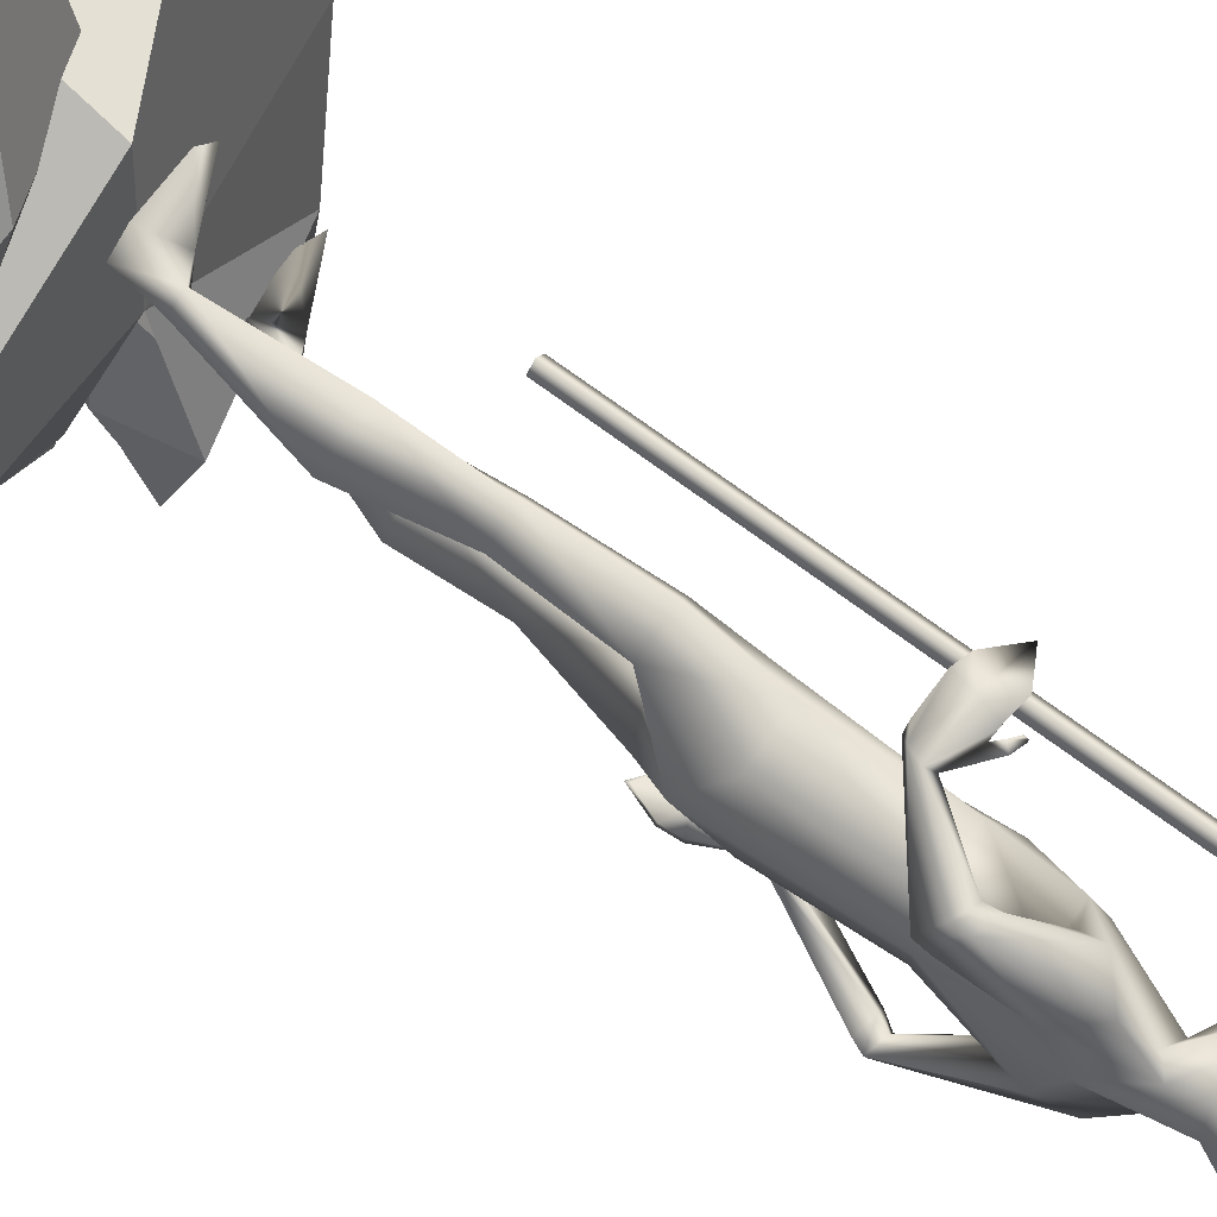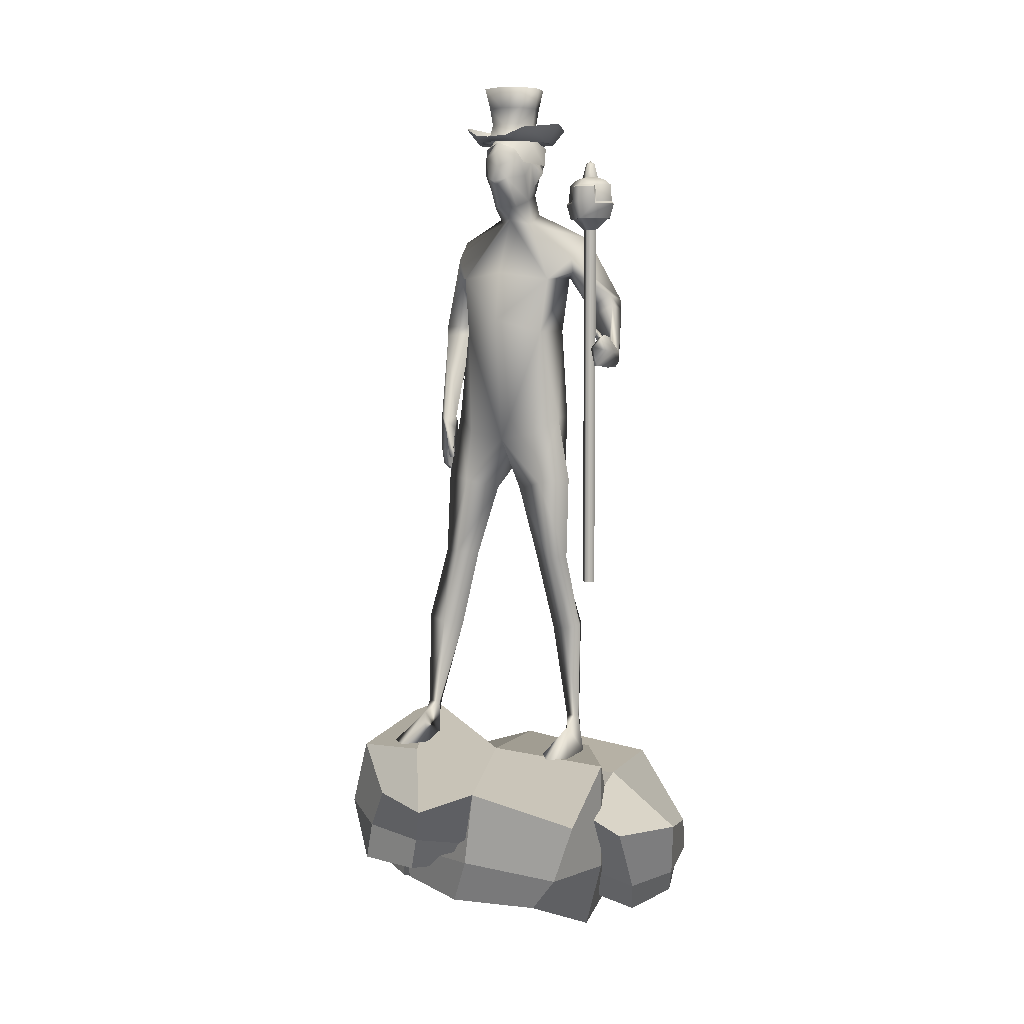
<metadata>
{"format":"obj","ext":"obj","renderer":"f3d","projection":"perspective","resolution":1024,"background":"white","views":[{"elev":67.2,"azim":127.5,"up":"+Z"},{"elev":5.9,"azim":-61.1,"up":"+Y"}]}
</metadata>
<code>
o BaseWoman.001_proxy741.001
v 0.2071 0.08914 -0.5098
v 0.2272 0.5018 -0.5226
v 0.6117 0.4479 -0.4662
v 0.6048 0.02785 -0.5916
v 0.5558 0.06838 -0.1333
v 0.5624 0.5932 -0.1733
v 0.4452 0.579 0.2576
v 0.4903 0.0768 0.3931
v -0.1274 0.0885 0.6213
v -0.06858 0.6061 0.59
v -0.489 0.3788 0.6339
v -0.5255 0.09851 0.5484
v -0.6666 0.1691 0.1036
v -0.7738 0.565 0.2114
v -0.428 0.3284 -0.3405
v -0.4783 0.1465 -0.3766
v 0.001128 0.6159 -0.08578
v -0.6117 -0.0539 0.007876
v -0.4286 -0.03565 -0.3789
v -0.469 -0.07957 0.3967
v 0.00357 -0.2837 0.4705
v 0.5178 -0.2538 0.3412
v 0.5252 -0.3101 -0.1159
v 0.5107 -0.228 -0.4513
v 0.07271 -0.2157 -0.433
v -0.1465 0.004682 -0.5839
v -0.3865 0.2254 -0.5013
v -0.0477 0.2271 -0.709
v 0.06456 0.03958 -0.8157
v 0.2744 0.1028 -0.9174
v 0.1861 0.404 -0.7797
v 0.7247 0.3601 -0.5986
v 0.6739 0.1835 -0.8207
v 0.6046 0.135 -0.5673
v 0.5782 0.4266 -0.4546
v 0.3827 0.252 -0.2894
v 0.3387 0.08178 -0.2973
v -0.05329 0.03736 -0.2576
v -0.2331 0.2012 -0.1688
v -0.3177 0.1601 -0.351
v -0.3267 0.009216 -0.2956
v 0.001582 0.397 -0.511
v -0.02858 -0.07663 -0.2787
v -0.2632 -0.09962 -0.3402
v 0.2691 -0.02805 -0.3462
v 0.422 -0.1259 -0.6399
v 0.4582 -0.03027 -0.9158
v 0.2272 -0.09488 -0.8985
v 0.06951 -0.1209 -0.8756
v -0.06282 -0.1637 -0.6492
v 0.02469 0.01511 0.4527
v -0.2001 0.3722 0.5625
v -0.00065 0.2801 0.2875
v 0.04113 0.02899 0.1306
v 0.3883 0.1148 0.07394
v 0.3503 0.451 0.1258
v 0.6784 0.5717 0.05795
v 0.7107 0.2021 0.09577
v 0.8174 0.1266 0.3918
v 0.8192 0.4939 0.4181
v 0.5923 0.1842 0.7769
v 0.6293 0.02044 0.7678
v 0.2577 -0.01253 0.8551
v 0.0197 0.3102 0.9692
v -0.2235 0.2917 0.7744
v -0.08403 -0.00878 0.7832
v 0.219 0.5068 0.5228
v 0.3513 -0.142 0.8009
v 0.04414 -0.1731 0.7235
v 0.6291 -0.08546 0.7133
v 0.7848 -0.1518 0.3737
v 0.6987 -0.02071 0.09475
v 0.4302 -0.126 -0.003814
v 0.1277 -0.1155 0.08347
v 0.226 -0.1863 0.3855
v -0.6156 0.233 -0.2233
v -0.8634 0.46 -0.05356
v -0.6211 0.4621 -0.4267
v -0.5189 0.2494 -0.5625
v -0.3694 0.3242 -0.7751
v -0.4571 0.6706 -0.6354
v 0.1734 0.7315 -0.712
v 0.0573 0.4849 -0.8848
v 0.1149 0.4768 -0.5915
v 0.07945 0.8155 -0.5057
v -0.003224 0.6346 -0.2216
v -0.0152 0.4413 -0.1848
v -0.379 0.3501 0.05239
v -0.6637 0.2756 0.1519
v -0.5161 0.696 -0.2761
v -0.3402 0.2245 0.03474
v -0.5981 0.1557 0.09114
v -0.08423 0.302 -0.1847
v -0.04634 0.1528 -0.5392
v -0.1573 0.2033 -0.8453
v -0.3665 0.1063 -0.7063
v -0.508 0.0622 -0.6029
v -0.5269 0.04628 -0.3065
v -0.07933 3.803 -0.09715
v -0.139 3.752 -0
v -0.1305 3.841 -0
v 0.00215 3.78 -0.1294
v 0.06553 3.769 -0.1418
v 0.03975 3.74 -0.1428
v 0.09893 3.757 -0.1413
v 0.147 3.85 -0.134
v 0.1663 3.745 -0.1027
v 0.04987 3.653 -0.1197
v 0.07226 3.726 -0.1627
v 0.0272 3.581 -0.09987
v -0.1302 3.692 -0.05325
v -0.04124 3.549 -0.06389
v -0.1538 3.656 -0
v -0.04469 3.707 -0.1165
v 0.07992 3.689 -0.1294
v 0.119 3.613 -0.08899
v 0.2235 3.873 0
v 0.04182 3.925 -0.08027
v 0.1758 3.631 0
v 0.235 3.747 0
v -0.1717 3.673 -0
v -0.07432 3.927 -0
v 0.1586 3.944 0
v 0.03555 3.958 0
v 0.08241 3.467 -0.08563
v 0.005142 3.483 0
v 0.1512 3.513 -0.09803
v 0.07072 2.437 -0.4378
v 0.01835 2.43 -0.4342
v 0.2706 2.858 -0.5099
v 0.3016 2.903 -0.5283
v 0.05867 3.281 -0.3398
v 0.176 3.374 -0.3635
v 0.2443 3.258 -0.2304
v 0.3411 2.909 -0.3984
v 0.1503 3.161 -0.2985
v 0.2677 2.925 -0.3939
v 0.196 2.866 -0.4991
v 0.07365 2.426 -0.3776
v 0.246 2.879 -0.3777
v 0.09938 2.434 -0.4099
v -0.03637 3.171 -0.2508
v 0.08607 3.191 -0.3513
v 0.3232 2.864 -0.3948
v 0.2344 3.331 0
v 0.1603 2.887 -0.2365
v -0.00866 2.441 -0.2982
v -0.05968 2.89 -0.2177
v -0.08484 2.353 -0.1884
v -0.09156 2.322 -0
v -0.1538 2.955 -0
v 0.2075 2.913 0
v -0.07728 1.707 -0.3448
v -0.08369 2.096 -0.2202
v -0.01301 2.118 -0.363
v 0.1283 2.107 -0.2688
v -0.1223 1.707 -0.2597
v -0.01036 2.054 -0.06674
v 0.1873 2.436 -0.251
v 0.2482 2.289 0
v 0.03969 1.707 -0.2578
v -0.1481 1.344 -0.4118
v -0.1571 1.322 -0.32
v -0.1049 1.318 -0.2317
v -0.06192 1.707 -0.1579
v -0.1936 0.8896 -0.3901
v -0.2014 0.8876 -0.3263
v 0.04572 1.328 -0.3213
v -0.03959 2.26 -0.3581
v -0.03536 2.214 -0.3288
v -0.02479 2.263 -0.3385
v -0.02345 2.211 -0.3539
v -0.03819 2.209 -0.3529
v 0.009884 2.284 -0.3886
v -0.007878 2.261 -0.3468
v -0.01099 2.248 -0.3665
v -0.02019 2.216 -0.3298
v 0.05511 2.368 -0.3726
v -0.003774 2.405 -0.402
v 0.1236 2.392 -0.3943
v 0.09868 2.254 -0.4121
v 0.1701 2.288 -0.4484
v 0.1155 2.406 -0.4318
v 0.01983 2.245 -0.435
v 0.09698 2.266 -0.4613
v 0.04501 2.167 -0.4364
v 0.1688 2.287 -0.4241
v 0.1908 2.221 -0.4006
v 0.02658 2.238 -0.4109
v 0.06231 2.157 -0.4128
v 0.1885 2.227 -0.382
v 0.1448 2.117 -0.391
v 0.1455 2.098 -0.4085
v -0.2781 0.8414 -0.3695
v -0.5204 0.7105 -0.3678
v -0.4053 0.7105 -0.2884
v -0.1364 0.7105 -0.3796
v -0.1205 0.8851 -0.3588
v -0.2081 0.7105 -0.3208
v -0.4415 0.7105 -0.4546
v -0.2225 0.7105 -0.4361
v -0.1172 3.541 -0
v -0.1147 3.203 -0
v 0.2239 2.914 -0.5177
v -0.07933 3.803 0.09715
v 0.00215 3.78 0.1294
v 0.03975 3.74 0.1428
v 0.06553 3.769 0.1418
v 0.09893 3.757 0.1413
v 0.1663 3.745 0.1027
v 0.147 3.85 0.134
v 0.04987 3.653 0.1197
v 0.07226 3.726 0.1627
v 0.0272 3.581 0.09987
v -0.1302 3.692 0.05325
v -0.04124 3.549 0.06389
v -0.04469 3.707 0.1165
v 0.07992 3.689 0.1294
v 0.119 3.613 0.08899
v 0.04182 3.925 0.08027
v 0.085 3.461 0.08458
v 0.1512 3.513 0.09803
v 0.04779 2.737 0.6236
v 0.2689 3.01 0.5308
v 0.06317 2.787 0.6165
v 0.2672 3.065 0.5255
v 0.1846 3.381 0.3741
v 0.04985 3.273 0.3432
v 0.2507 3.259 0.2286
v 0.3036 3.004 0.3802
v 0.1421 3.178 0.2862
v 0.2157 3.013 0.3692
v 0.192 3.036 0.5164
v 0.2206 2.964 0.3786
v 0.02771 2.738 0.5657
v 0.02862 2.712 0.5988
v -0.04129 3.167 0.2484
v 0.0659 3.204 0.3443
v 0.303 2.949 0.395
v 0.1582 2.894 0.2343
v -0.06143 2.891 0.2172
v -0.00866 2.441 0.2982
v -0.08484 2.353 0.1884
v -0.001262 1.698 0.3448
v -0.01301 2.118 0.363
v -0.08369 2.096 0.2202
v 0.1283 2.107 0.2688
v -0.04632 1.698 0.2597
v -0.01036 2.054 0.06674
v 0.1873 2.436 0.251
v 0.1157 1.698 0.2578
v 0.02623 1.335 0.4118
v 0.01711 1.312 0.32
v 0.01409 1.698 0.1579
v 0.06923 1.308 0.2317
v 0.05538 0.8375 0.3901
v 0.04758 0.8356 0.3263
v 0.2199 1.318 0.3212
v -0.08242 2.904 0.5605
v -0.08855 2.888 0.5417
v -0.1322 2.914 0.5391
v -0.1356 2.902 0.5659
v -0.1324 2.918 0.564
v -0.06935 2.857 0.5883
v -0.1025 2.88 0.573
v -0.09546 2.874 0.5515
v -0.1354 2.899 0.5406
v 0.04579 2.817 0.5858
v -0.01698 2.78 0.5661
v -0.02125 2.708 0.5904
v -0.1309 2.791 0.6226
v -0.1268 2.713 0.6605
v -0.000332 2.71 0.6252
v -0.1016 2.867 0.6397
v -0.1824 2.879 0.6527
v -0.113 2.789 0.6697
v -0.1301 2.714 0.6365
v -0.2016 2.723 0.623
v -0.115 2.864 0.6174
v -0.2017 2.867 0.632
v -0.1988 2.722 0.6038
v -0.2765 2.81 0.6223
v -0.2906 2.818 0.6419
v -0.02914 0.7894 0.3695
v -0.2715 0.6584 0.3678
v -0.1563 0.6584 0.2884
v 0.1125 0.6584 0.3796
v 0.1284 0.8331 0.3588
v 0.04088 0.6584 0.3208
v -0.1925 0.6584 0.4546
v 0.02647 0.6584 0.4361
v 0.1791 3.088 0.5065
v 0.04562 4.163 0.151
v 0.04253 4.163 0
v -0.06932 4.163 0.108
v 0.1491 4.163 0.1202
v 0.2036 4.163 0
v -0.1126 4.163 -0
v -0.04117 3.978 0.07933
v -0.07359 3.978 -0
v -0.09504 3.895 -0
v -0.05663 3.895 0.09331
v 0.04487 3.978 0.114
v 0.04527 3.895 0.1354
v 0.1223 3.985 0.09397
v 0.137 3.91 0.113
v 0.1632 3.986 0
v 0.1854 3.914 0
v -0.1123 3.88 0.1298
v 0.04653 3.88 0.2062
v 0.1895 3.88 0.1607
v 0.2649 3.88 0
v -0.1722 3.88 -0
v -0.1957 3.907 0.08373
v 0.04769 3.975 0.2659
v 0.232 3.957 0.2073
v 0.1895 3.88 -0.1607
v 0.3293 3.899 0
v 0.232 3.957 -0.2073
v -0.1571 3.948 0.1675
v 0.04562 4.163 -0.151
v -0.06932 4.163 -0.108
v 0.1491 4.163 -0.1202
v 0.04487 3.978 -0.114
v 0.04527 3.895 -0.1354
v -0.05663 3.895 -0.09331
v -0.04117 3.978 -0.07933
v 0.1223 3.985 -0.09397
v 0.137 3.91 -0.113
v 0.04653 3.88 -0.2062
v -0.1123 3.88 -0.1298
v 0.04769 3.975 -0.2659
v -0.1571 3.948 -0.1675
v 0.1773 4.06 0
v 0.1317 4.06 -0.1033
v 0.04514 4.06 -0.127
v -0.05102 4.06 -0.0893
v 0.1317 4.06 0.1033
v 0.04514 4.06 0.127
v -0.05102 4.06 0.0893
v -0.08727 4.06 -0
v -0.1957 3.907 -0.08373
v -0.2343 3.899 -0
v 0.03123 3.863 0.128
v 0.05038 3.93 0.08133
v -0.09392 3.843 0.08235
v -0.07508 3.93 -0
v 0.1597 3.946 0
v 0.02162 3.967 0
v 0.1357 3.858 0.1438
v 0.2184 3.843 0.08901
v 0.08907 3.765 0.161
v 0.1903 3.754 0.09583
v -0.05597 3.777 0.114
v 0.2609 3.81 0
v 0.2385 3.737 0
v 0.2258 3.874 0
v -0.1272 3.878 -0
v 0.03123 3.863 -0.128
v -0.09392 3.843 -0.08235
v 0.05038 3.93 -0.08133
v 0.1357 3.858 -0.1438
v 0.2184 3.843 -0.08901
v 0.1903 3.754 -0.09583
v 0.08907 3.765 -0.161
v -0.05597 3.777 -0.114
v -0.1875 1.606 0.5376
v -0.1875 3.408 0.5363
v -0.1537 3.408 0.5701
v -0.155 1.606 0.5701
v -0.1875 3.408 0.6039
v -0.1875 1.606 0.6026
v -0.2212 3.408 0.5701
v -0.22 1.606 0.5701
v -0.0876 3.464 0.5701
v -0.1875 3.464 0.67
v -0.1875 3.464 0.4702
v -0.0767 3.463 0.5701
v -0.2873 3.464 0.5701
v -0.2451 3.631 0.6278
v -0.1875 3.631 0.6855
v -0.1875 3.658 0.6505
v -0.2482 3.548 0.6309
v -0.1875 3.548 0.6917
v -0.1267 3.548 0.5093
v -0.1875 3.548 0.4485
v -0.1875 3.631 0.4547
v -0.1298 3.631 0.5124
v -0.1875 3.463 0.4593
v -0.1071 3.658 0.5701
v -0.1875 3.658 0.4897
v -0.1875 3.67 0.5281
v -0.1455 3.67 0.5701
v -0.1298 3.631 0.6278
v -0.07208 3.631 0.5701
v -0.2451 3.631 0.5124
v -0.3028 3.631 0.5701
v -0.2679 3.658 0.5701
v -0.1875 3.67 0.6121
v -0.2294 3.67 0.5701
v -0.2982 3.463 0.5701
v -0.2619 3.54 0.6339
v -0.1875 3.537 0.7033
v -0.1267 3.548 0.6309
v -0.1131 3.54 0.6339
v -0.113 3.622 0.6287
v -0.1875 3.737 0.5456
v -0.163 3.737 0.5701
v -0.1875 3.737 0.5946
v -0.2119 3.737 0.5701
v -0.1875 3.752 0.5701
v -0.2482 3.548 0.5093
v -0.1875 3.537 0.4369
v -0.2619 3.54 0.5063
v -0.1875 3.463 0.6809
v -0.113 3.622 0.5115
v -0.1131 3.54 0.5063
v -0.2619 3.622 0.5115
v -0.05895 3.622 0.5701
v -0.316 3.622 0.5701
v -0.2619 3.622 0.6287
v -0.3215 3.548 0.5701
v -0.05346 3.548 0.5701
f 1 2 3 4
f 5 6 7 8
f 9 10 11 12
f 13 14 15 16
f 17 2 15 14
f 10 17 14 11
f 7 6 17 10
f 6 3 2 17
f 18 13 16 19
f 20 12 13 18
f 12 11 14 13
f 21 9 12 20
f 22 8 9 21
f 8 7 10 9
f 23 5 8 22
f 24 4 5 23
f 4 3 6 5
f 25 1 4 24
f 19 16 1 25
f 16 15 2 1
f 26 27 28 29
f 30 31 32 33
f 34 35 36 37
f 38 39 40 41
f 42 27 40 39
f 35 42 39 36
f 32 31 42 35
f 31 28 27 42
f 43 38 41 44
f 45 37 38 43
f 37 36 39 38
f 46 34 37 45
f 47 33 34 46
f 33 32 35 34
f 48 30 33 47
f 49 29 30 48
f 29 28 31 30
f 50 26 29 49
f 44 41 26 50
f 41 40 27 26
f 51 52 53 54
f 55 56 57 58
f 59 60 61 62
f 63 64 65 66
f 67 52 65 64
f 60 67 64 61
f 57 56 67 60
f 56 53 52 67
f 68 63 66 69
f 70 62 63 68
f 62 61 64 63
f 71 59 62 70
f 72 58 59 71
f 58 57 60 59
f 73 55 58 72
f 74 54 55 73
f 54 53 56 55
f 75 51 54 74
f 69 66 51 75
f 66 65 52 51
f 76 77 78 79
f 80 81 82 83
f 84 85 86 87
f 88 17 14 89
f 90 77 14 17
f 85 90 17 86
f 82 81 90 85
f 81 78 77 90
f 91 88 89 92
f 93 87 88 91
f 87 86 17 88
f 94 84 87 93
f 95 83 84 94
f 83 82 85 84
f 96 80 83 95
f 97 79 80 96
f 79 78 81 80
f 98 76 79 97
f 92 89 76 98
f 89 14 77 76
f 99 100 101
f 102 103 104
f 105 106 107
f 102 104 108
f 104 109 108
f 108 110 102
f 111 112 113
f 100 99 111
f 99 114 111
f 108 109 115
f 105 115 109
f 109 103 105
f 107 115 105
f 108 115 116
f 117 107 106
f 102 99 118
f 119 107 120
f 114 99 102
f 111 113 121
f 100 111 121
f 108 116 110
f 122 118 99
f 106 123 117
f 118 124 123
f 122 124 118
f 110 125 112
f 112 125 126
f 116 119 127
f 127 110 116
f 128 129 130
f 131 132 133
f 134 135 131
f 136 137 135
f 138 139 140
f 140 139 141
f 142 125 132
f 143 136 142
f 128 130 144
f 129 138 130
f 127 145 134
f 146 147 148
f 148 147 149
f 148 150 151
f 133 125 127
f 134 133 127
f 142 132 143
f 152 134 145
f 148 151 142
f 146 136 134
f 142 136 148
f 153 154 155
f 156 153 155
f 157 158 154
f 159 160 156
f 134 131 133
f 136 135 134
f 161 162 153
f 153 163 157
f 157 164 165
f 162 166 163
f 163 167 164
f 168 166 162
f 169 170 171
f 172 170 173
f 174 175 176
f 169 174 176
f 171 177 175
f 176 177 172
f 173 176 172
f 171 178 179
f 179 129 174
f 179 178 139
f 180 141 139
f 181 180 178
f 182 128 183
f 184 185 186
f 180 182 183
f 184 174 129
f 174 181 178
f 187 188 182
f 185 129 128
f 189 190 181
f 186 189 184
f 181 191 187
f 181 192 191
f 192 188 191
f 190 192 181
f 193 190 186
f 185 182 188
f 185 188 193
f 186 185 193
f 167 166 194
f 195 196 194
f 197 166 198
f 194 196 199
f 194 199 167
f 194 200 195
f 195 200 196
f 196 201 199
f 147 156 155
f 158 161 156
f 147 154 149
f 164 161 165
f 164 198 168
f 167 197 198
f 197 199 201
f 113 112 202
f 159 152 160
f 150 158 160
f 154 150 149
f 112 126 202
f 111 110 112
f 102 110 114
f 118 106 102
f 99 101 122
f 166 201 194
f 160 158 156
f 116 115 107
f 111 114 110
f 142 151 203
f 125 142 126
f 203 126 142
f 102 106 103
f 105 103 106
f 104 103 109
f 117 120 107
f 119 116 107
f 106 118 123
f 127 125 110
f 204 137 143
f 128 144 141
f 204 143 132
f 137 136 143
f 138 179 139
f 140 141 144
f 129 179 138
f 127 119 145
f 146 159 147
f 148 149 150
f 133 132 125
f 152 146 134
f 146 148 136
f 153 157 154
f 156 161 153
f 157 165 158
f 161 168 162
f 153 162 163
f 157 163 164
f 163 166 167
f 168 198 166
f 169 173 170
f 172 177 170
f 174 178 175
f 169 179 174
f 171 170 177
f 179 169 171
f 176 175 177
f 173 169 176
f 171 175 178
f 128 141 183
f 180 183 141
f 178 180 139
f 181 187 180
f 182 185 128
f 180 187 182
f 184 189 174
f 174 189 181
f 187 191 188
f 185 184 129
f 186 190 189
f 192 193 188
f 193 192 190
f 197 201 166
f 194 201 200
f 196 200 201
f 147 159 156
f 158 165 161
f 147 155 154
f 164 168 161
f 164 167 198
f 167 199 197
f 159 146 152
f 154 158 150
f 204 131 130 138
f 144 130 131 135
f 138 140 137 204
f 135 137 140 144
f 131 204 132
f 205 101 100
f 206 207 208
f 209 210 211
f 206 212 207
f 207 212 213
f 212 206 214
f 215 113 216
f 100 215 205
f 205 215 217
f 212 218 213
f 209 213 218
f 213 209 208
f 210 209 218
f 212 219 218
f 117 211 210
f 206 220 205
f 119 120 210
f 217 206 205
f 215 121 113
f 100 121 215
f 212 214 219
f 122 205 220
f 211 117 123
f 220 123 124
f 122 220 124
f 214 216 221
f 216 126 221
f 219 222 119
f 222 219 214
f 223 224 225
f 226 227 228
f 229 226 230
f 231 230 232
f 233 234 235
f 234 236 235
f 237 228 221
f 238 237 231
f 223 239 224
f 225 224 233
f 222 229 145
f 240 241 242
f 241 243 242
f 241 151 150
f 227 222 221
f 229 222 227
f 237 238 228
f 152 145 229
f 241 237 151
f 240 229 231
f 237 241 231
f 244 245 246
f 247 245 244
f 248 246 249
f 250 247 160
f 229 227 226
f 231 229 230
f 251 244 252
f 244 248 253
f 248 254 255
f 252 253 256
f 253 255 257
f 258 252 256
f 259 260 261
f 262 263 261
f 264 265 266
f 259 265 264
f 260 266 267
f 265 262 267
f 263 262 265
f 260 268 269
f 268 264 225
f 268 235 269
f 270 235 236
f 271 269 270
f 272 273 223
f 274 275 276
f 270 273 272
f 274 225 264
f 264 269 271
f 277 272 278
f 276 223 225
f 279 271 280
f 275 274 279
f 271 277 281
f 271 281 282
f 282 281 278
f 280 271 282
f 283 275 280
f 276 278 272
f 276 283 278
f 275 283 276
f 257 284 256
f 285 284 286
f 287 288 256
f 284 289 286
f 284 257 289
f 284 285 290
f 285 286 290
f 286 289 291
f 242 245 247
f 249 247 251
f 242 243 246
f 255 254 251
f 255 258 288
f 257 288 287
f 287 291 289
f 113 202 216
f 250 160 152
f 150 160 249
f 246 243 150
f 216 202 126
f 215 216 214
f 206 217 214
f 220 206 211
f 205 122 101
f 256 284 291
f 160 247 249
f 219 210 218
f 215 214 217
f 237 203 151
f 221 126 237
f 203 237 126
f 206 208 211
f 209 211 208
f 207 213 208
f 117 210 120
f 119 210 219
f 211 123 220
f 222 214 221
f 292 238 232
f 223 236 239
f 292 228 238
f 232 238 231
f 233 235 268
f 234 239 236
f 225 233 268
f 222 145 119
f 240 242 250
f 241 150 243
f 227 221 228
f 152 229 240
f 240 231 241
f 244 246 248
f 247 244 251
f 248 249 254
f 251 252 258
f 244 253 252
f 248 255 253
f 253 257 256
f 258 256 288
f 259 261 263
f 262 261 267
f 264 266 269
f 259 264 268
f 260 267 261
f 268 260 259
f 265 267 266
f 263 265 259
f 260 269 266
f 223 273 236
f 270 236 273
f 269 235 270
f 271 270 277
f 272 223 276
f 270 272 277
f 274 264 279
f 264 271 279
f 277 278 281
f 276 225 274
f 275 279 280
f 282 278 283
f 283 280 282
f 287 256 291
f 284 290 291
f 286 291 290
f 242 247 250
f 249 251 254
f 242 246 245
f 255 251 258
f 255 288 257
f 257 287 289
f 250 152 240
f 246 150 249
f 292 233 224 226
f 239 230 226 224
f 233 292 232 234
f 230 239 234 232
f 226 228 292
f 293 294 295
f 296 297 294
f 294 293 296
f 295 294 298
f 299 300 301 302
f 303 299 302 304
f 305 303 304 306
f 307 305 306 308
f 304 302 309 310
f 306 304 310 311
f 308 306 311 312
f 302 301 313 309
f 309 313 314
f 311 310 315 316
f 317 312 318 319
f 310 309 320 315
f 321 322 294
f 323 294 297
f 294 323 321
f 322 298 294
f 324 325 326 327
f 328 329 325 324
f 307 308 329 328
f 325 330 331 326
f 329 317 330 325
f 308 312 317 329
f 312 311 316 318
f 331 330 332 333
f 330 317 319 332
f 297 334 335 323
f 323 335 336 321
f 321 336 337 322
f 297 296 338 334
f 296 293 339 338
f 293 295 340 339
f 295 298 341 340
f 313 331 342
f 334 307 328 335
f 335 328 324 336
f 336 324 327 337
f 334 338 305 307
f 338 339 303 305
f 339 340 299 303
f 340 341 300 299
f 342 331 333
f 309 314 320
f 314 313 343
f 337 327 300 341
f 313 342 343
f 322 337 341 298
f 326 331 313 301
f 327 326 301 300
f 344 345 346
f 347 346 345
f 345 348 349
f 347 345 349
f 345 344 350
f 348 350 351
f 350 348 345
f 351 350 352 353
f 344 346 354 352
f 350 344 352
f 355 351 353 356
f 357 348 351
f 355 357 351
f 346 347 358
f 359 360 361
f 347 361 360
f 361 349 348
f 347 349 361
f 361 362 359
f 348 363 362
f 362 361 348
f 363 364 365 362
f 359 365 366 360
f 362 365 359
f 355 356 364 363
f 357 363 348
f 355 363 357
f 360 358 347
f 367 368 369 370
f 370 369 371 372
f 372 371 373 374
f 367 370 372 374
f 371 369 375 376
f 375 377 378
f 368 373 379 377
f 373 371 376 379
f 369 368 377 375
f 380 381 382
f 383 384 381 380
f 385 386 387 388
f 377 389 378
f 390 391 392 393
f 388 387 391
f 394 395 390
f 396 397 398
f 374 373 368 367
f 398 382 399 400
f 391 398 400 392
f 382 390 393 399
f 377 379 401 389
f 384 383 402 403
f 394 404 405 406
f 393 392 407 408
f 400 399 409 410
f 392 400 410 407
f 399 393 408 409
f 408 411 409
f 409 411 410
f 410 411 407
f 407 411 408
f 412 386 413 414
f 386 412 396 387
f 376 415 401
f 385 388 416 417
f 396 412 414 418
f 384 404 394 381
f 395 394 406 419
f 380 397 420 421
f 397 380 398
f 398 380 382
f 381 394 382
f 382 394 390
f 395 388 390
f 390 388 391
f 387 396 391
f 391 396 398
f 414 422 420 418
f 405 423 419 406
f 415 378 423 405
f 378 389 413 417
f 401 415 403 402
f 401 422 414
f 389 401 414 413
f 401 402 422
f 422 402 421 420
f 415 405 403
f 378 417 423
f 423 417 416 419
f 397 396 418 420
f 388 395 419 416
f 383 380 421 402
f 376 375 415
f 386 385 417 413
f 404 384 403 405
f 375 378 415
f 379 376 401

</code>
